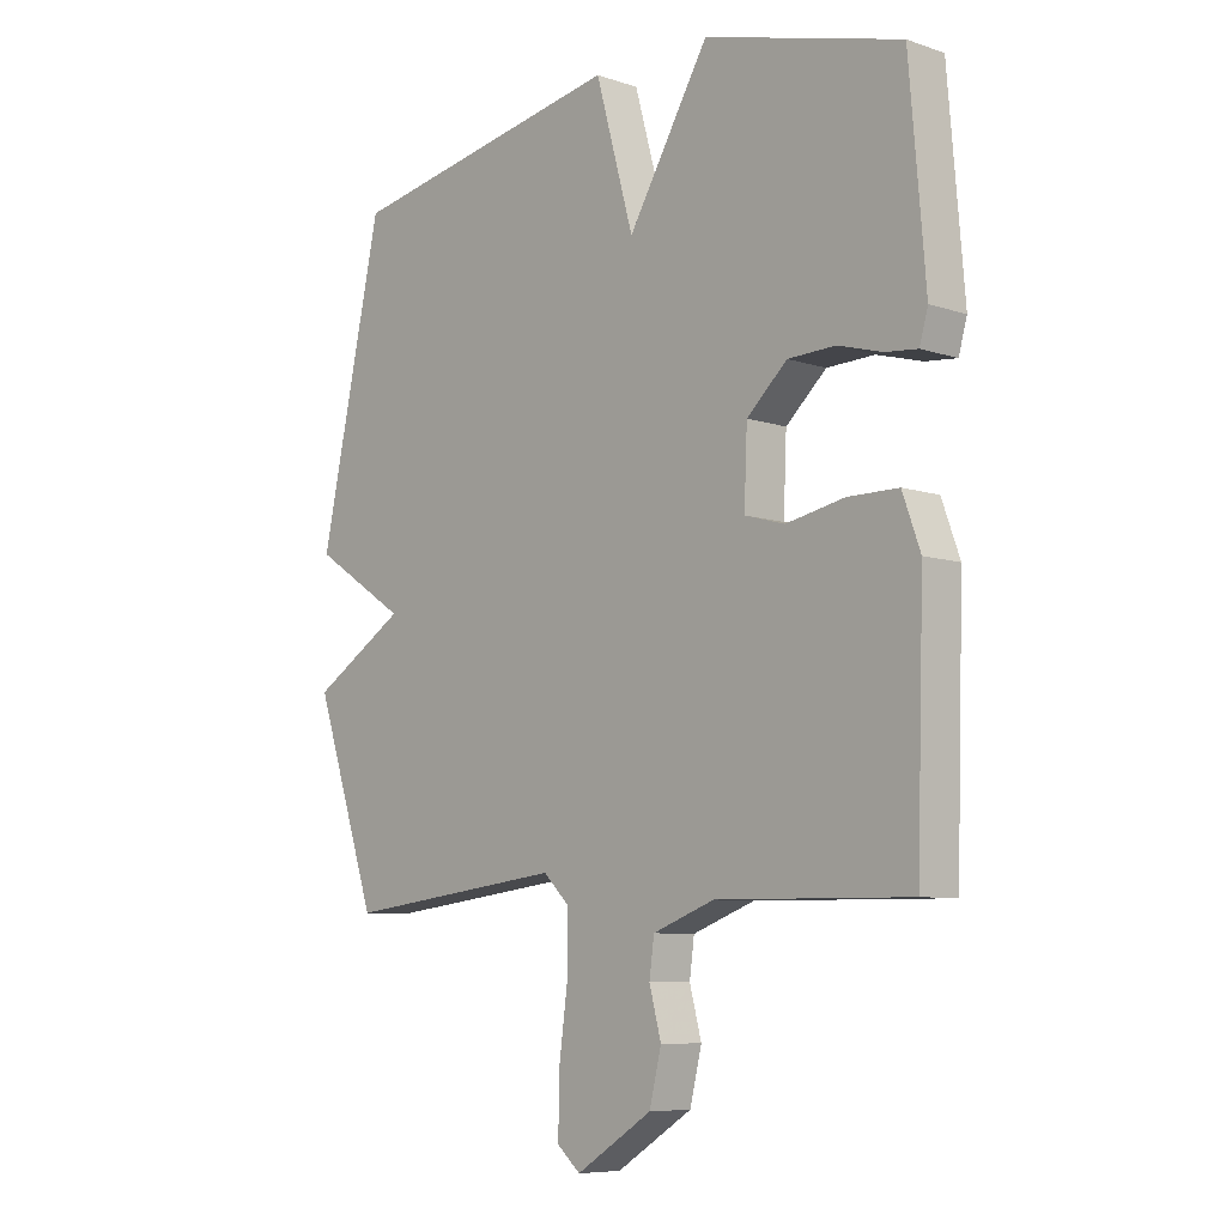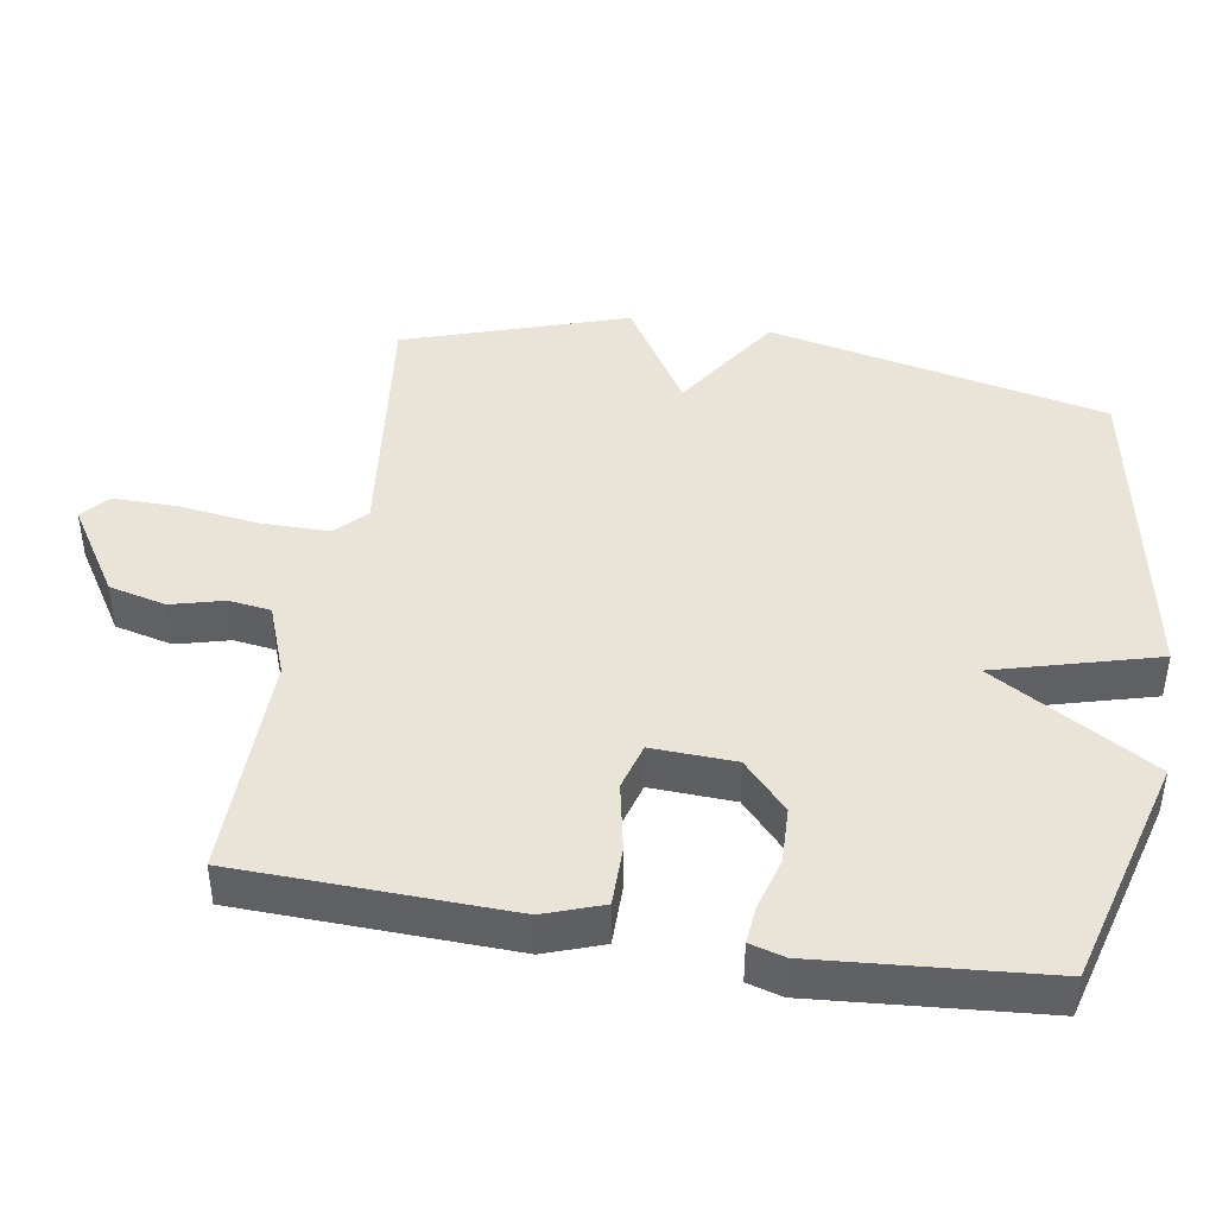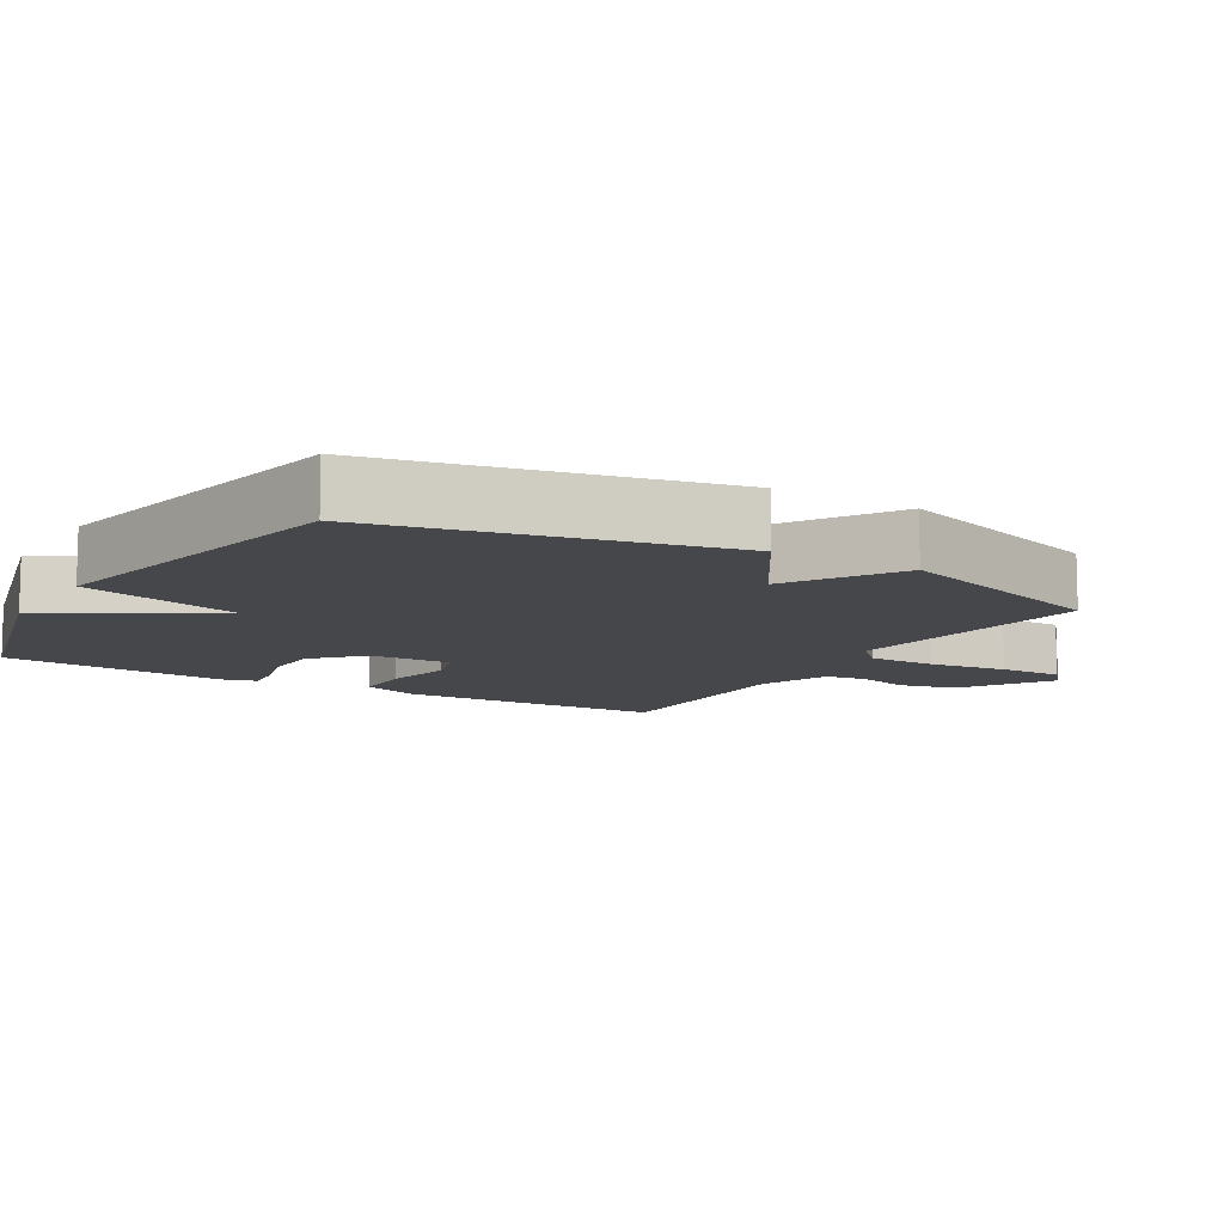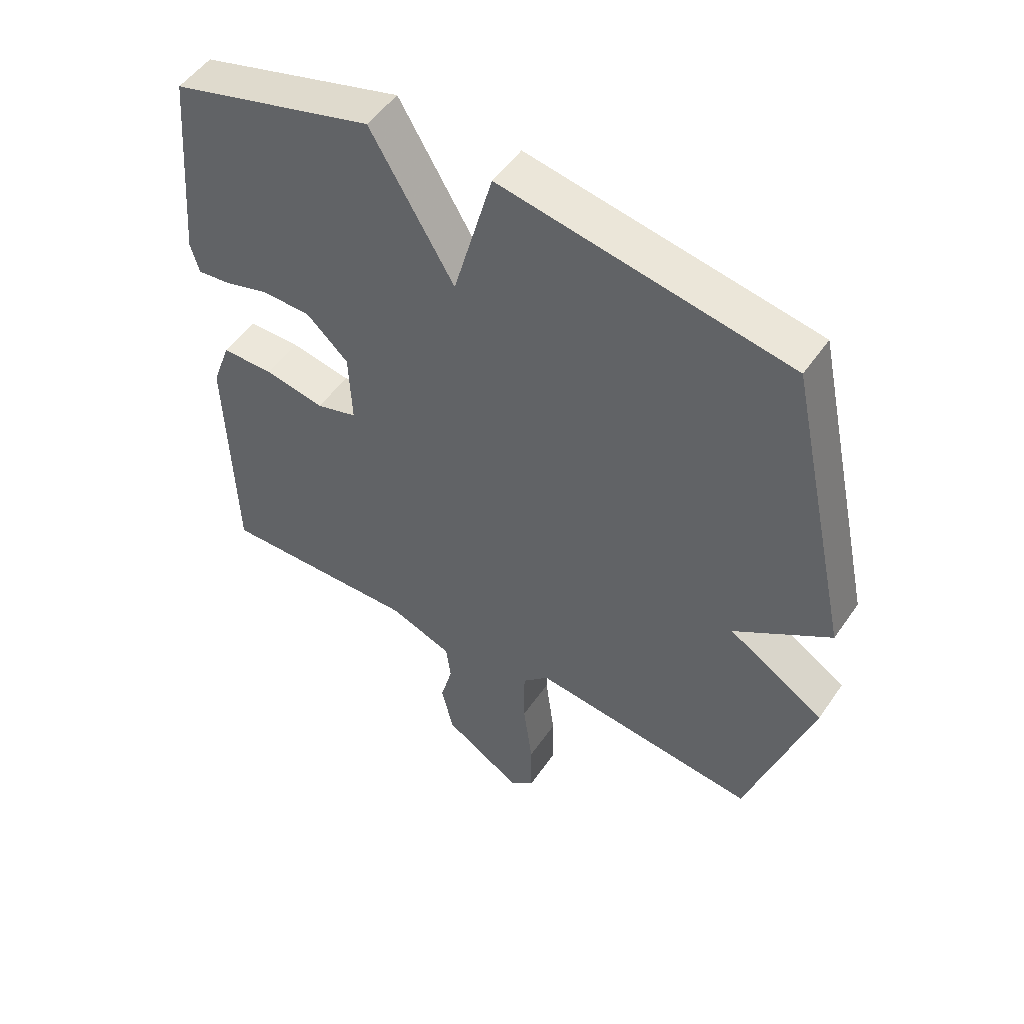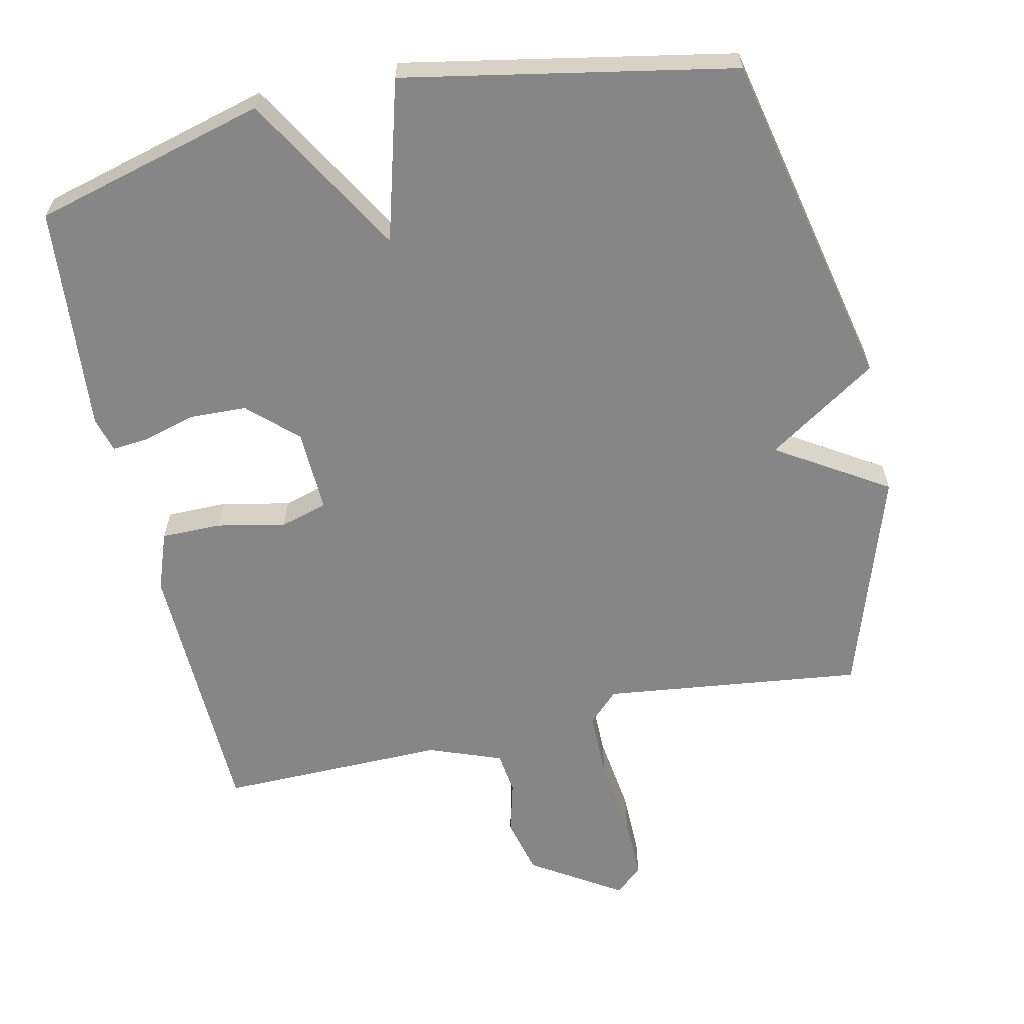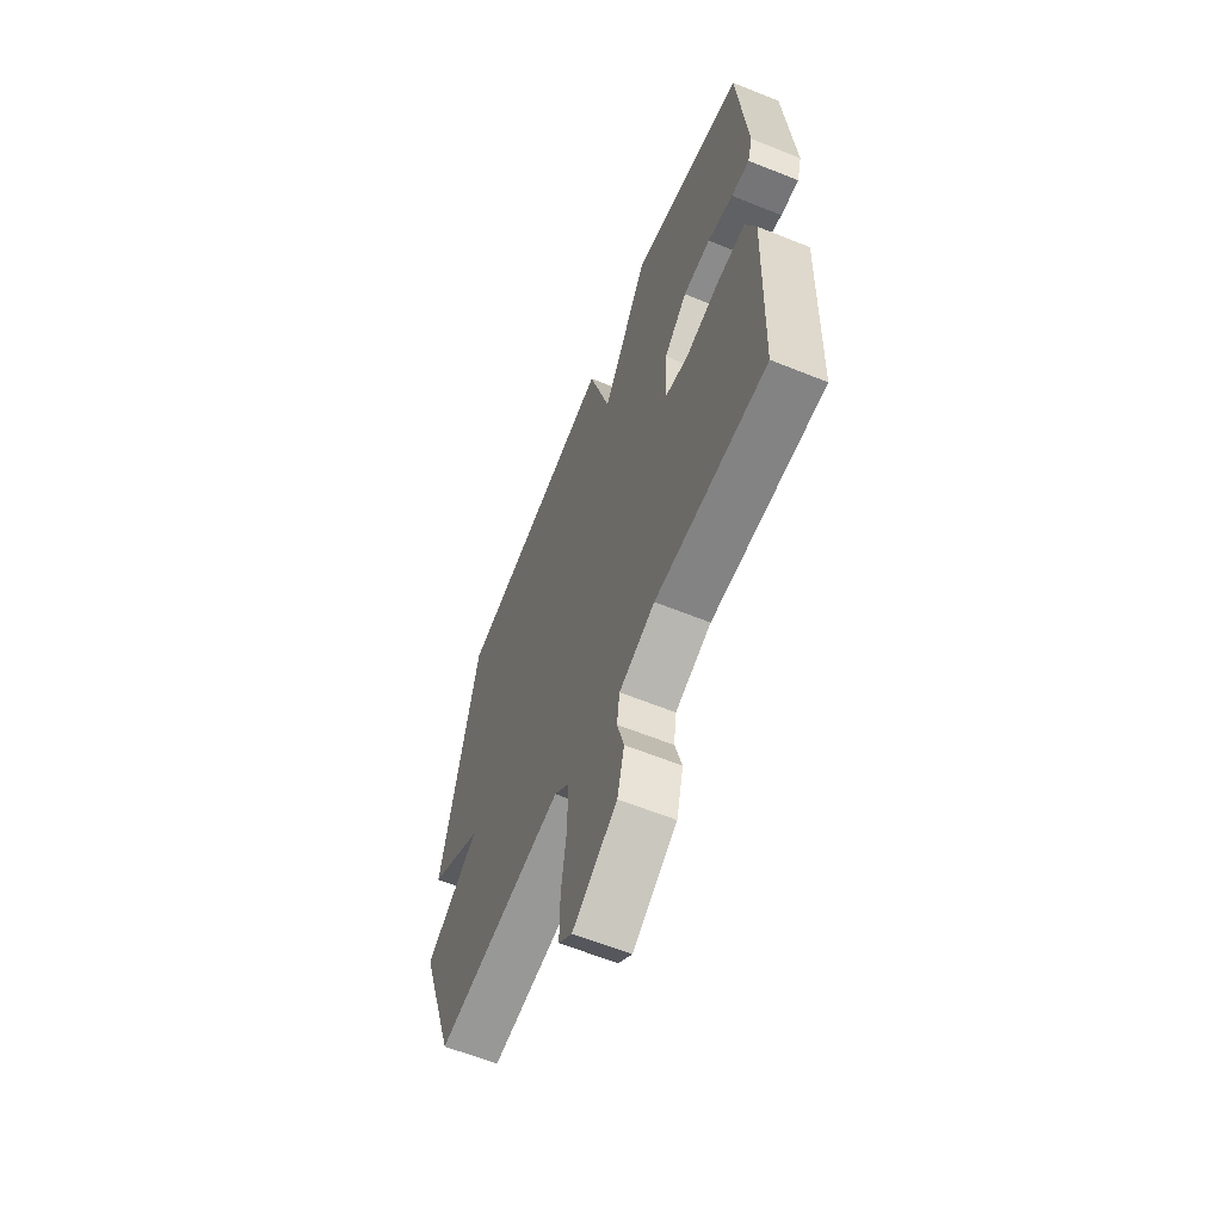
<metadata>
{"format":"obj","ext":"obj","renderer":"f3d","projection":"perspective","resolution":1024,"background":"white","views":[{"elev":-7.7,"azim":-133.2,"up":"+Z"},{"elev":43.2,"azim":-80.5,"up":"+Y"},{"elev":-10.3,"azim":59.2,"up":"+Y"},{"elev":50.8,"azim":33.4,"up":"+Z"},{"elev":-62.2,"azim":12.4,"up":"+Y"},{"elev":-61.8,"azim":-112.3,"up":"+Z"}]}
</metadata>
<code>
v -0.5 0.07 -0.5
v -0.512 0.07 -0.114
v -0.482 0.07 -0.031
v -0.397 0.07 -0.031
v -0.299 0.07 -0.051
v -0.232 0.07 -0.032
v -0.237 0.07 0.087
v -0.305 0.07 0.15
v -0.385 0.07 0.153
v -0.46 0.07 0.132
v -0.513 0.07 0.127
v -0.527 0.07 0.177
v -0.5 0.07 0.5
v -0.169 0.07 0.589
v -0.033 0.07 0.359
v 0.031 0.07 0.589
v 0.5 0.07 0.5
v 0.605 0.07 0.016
v 0.448 0.07 -0.086
v 0.605 0.07 -0.184
v 0.5 0.07 -0.5
v 0.13 0.07 -0.455
v 0.087 0.07 -0.497
v 0.087 0.07 -0.594
v 0.102 0.07 -0.707
v 0.103 0.07 -0.799
v 0.064 0.07 -0.833
v -0.064 0.07 -0.752
v -0.084 0.07 -0.67
v -0.064 0.07 -0.595
v -0.072 0.07 -0.535
v -0.176 0.07 -0.496
v -0.5 0 -0.5
v -0.512 0 -0.114
v -0.482 0 -0.031
v -0.397 0 -0.031
v -0.299 0 -0.051
v -0.232 0 -0.032
v -0.237 0 0.087
v -0.305 0 0.15
v -0.385 0 0.153
v -0.46 0 0.132
v -0.513 0 0.127
v -0.527 0 0.177
v -0.5 0 0.5
v -0.169 0 0.589
v -0.033 0 0.359
v 0.031 0 0.589
v 0.5 0 0.5
v 0.605 0 0.016
v 0.448 0 -0.086
v 0.605 0 -0.184
v 0.5 0 -0.5
v 0.13 0 -0.455
v 0.087 0 -0.497
v 0.087 0 -0.594
v 0.102 0 -0.707
v 0.103 0 -0.799
v 0.064 0 -0.833
v -0.064 0 -0.752
v -0.084 0 -0.67
v -0.064 0 -0.595
v -0.072 0 -0.535
v -0.176 0 -0.496
f 28 29 30
f 27 28 30
f 26 27 30
f 25 26 30
f 24 25 30
f 23 24 30 31
f 22 23 31 32
f 19 20 21 22
f 17 18 19
f 16 17 19
f 15 16 19
f 15 19 22 32
f 13 14 15
f 12 13 15
f 11 12 15
f 10 11 15
f 9 10 15
f 8 9 15
f 7 8 15
f 6 7 15 32
f 3 4 5
f 2 3 5
f 1 2 5
f 32 1 5
f 5 6 32
f 62 61 60
f 62 60 59
f 62 59 58
f 62 58 57
f 62 57 56
f 63 62 56 55
f 64 63 55 54
f 54 53 52 51
f 51 50 49
f 51 49 48
f 51 48 47
f 64 54 51 47
f 47 46 45
f 47 45 44
f 47 44 43
f 47 43 42
f 47 42 41
f 47 41 40
f 47 40 39
f 64 47 39 38
f 37 36 35
f 37 35 34
f 37 34 33
f 37 33 64
f 64 38 37
f 1 33 34 2
f 2 34 35 3
f 3 35 36 4
f 4 36 37 5
f 5 37 38 6
f 6 38 39 7
f 7 39 40 8
f 8 40 41 9
f 9 41 42 10
f 10 42 43 11
f 11 43 44 12
f 12 44 45 13
f 13 45 46 14
f 14 46 47 15
f 15 47 48 16
f 16 48 49 17
f 17 49 50 18
f 18 50 51 19
f 19 51 52 20
f 20 52 53 21
f 21 53 54 22
f 22 54 55 23
f 23 55 56 24
f 24 56 57 25
f 25 57 58 26
f 26 58 59 27
f 27 59 60 28
f 28 60 61 29
f 29 61 62 30
f 30 62 63 31
f 31 63 64 32
f 32 64 33 1

</code>
